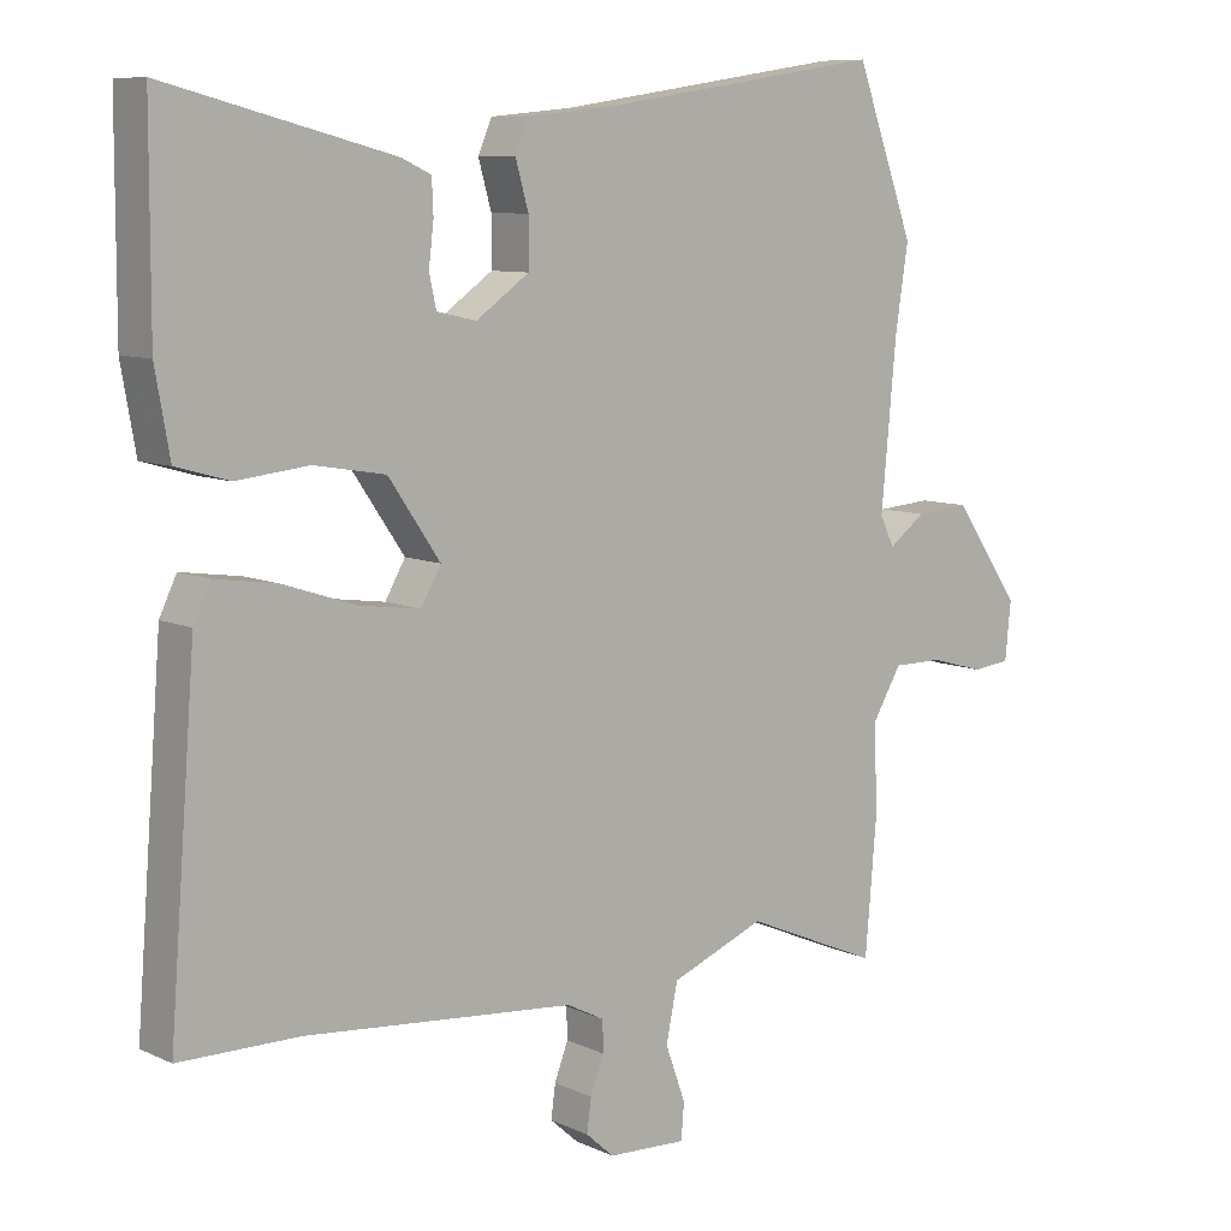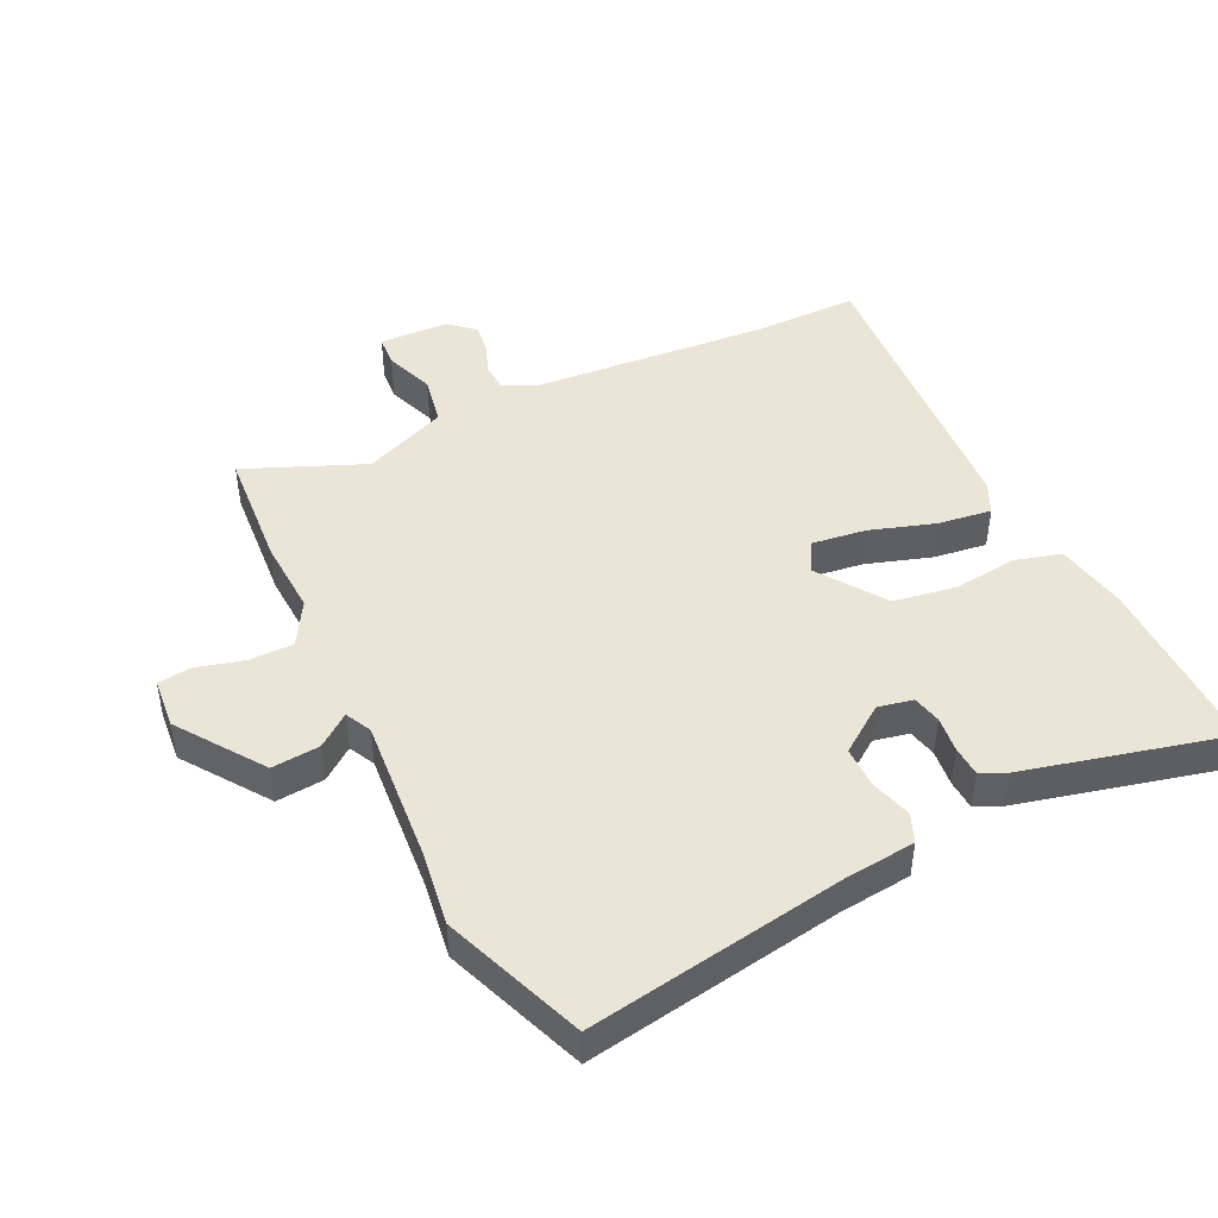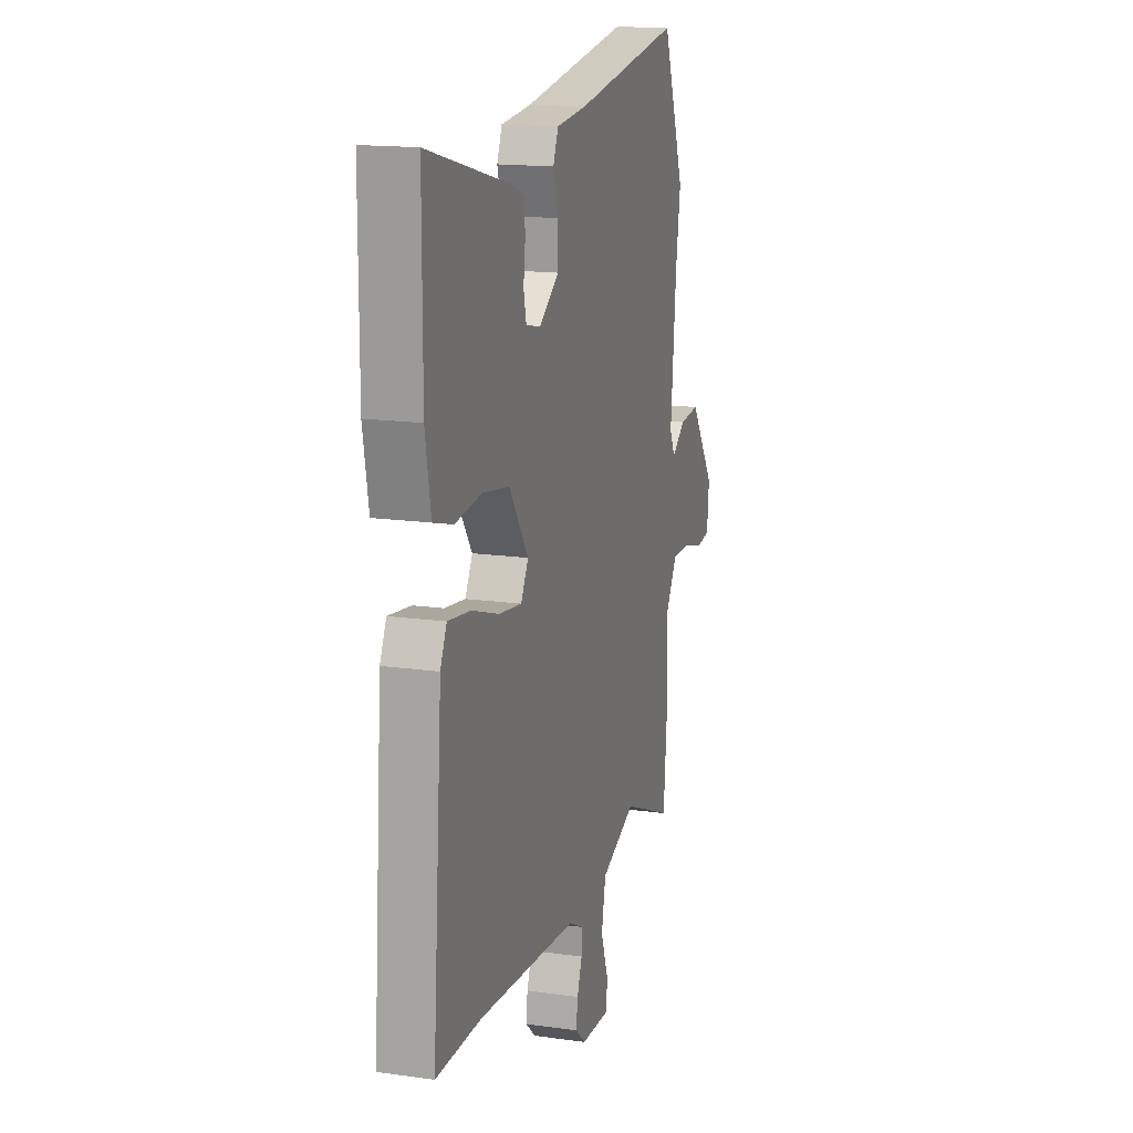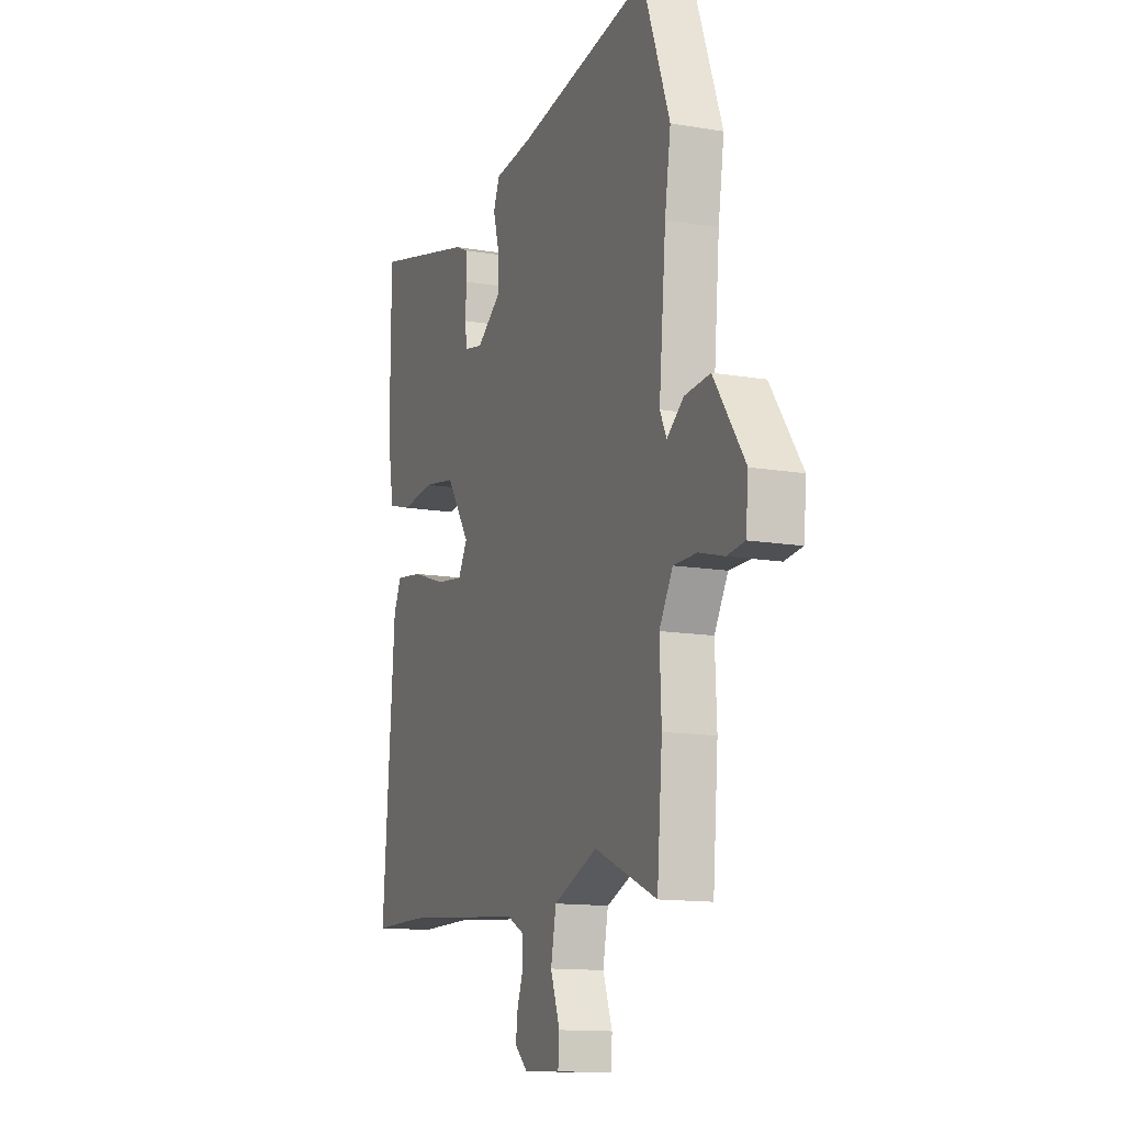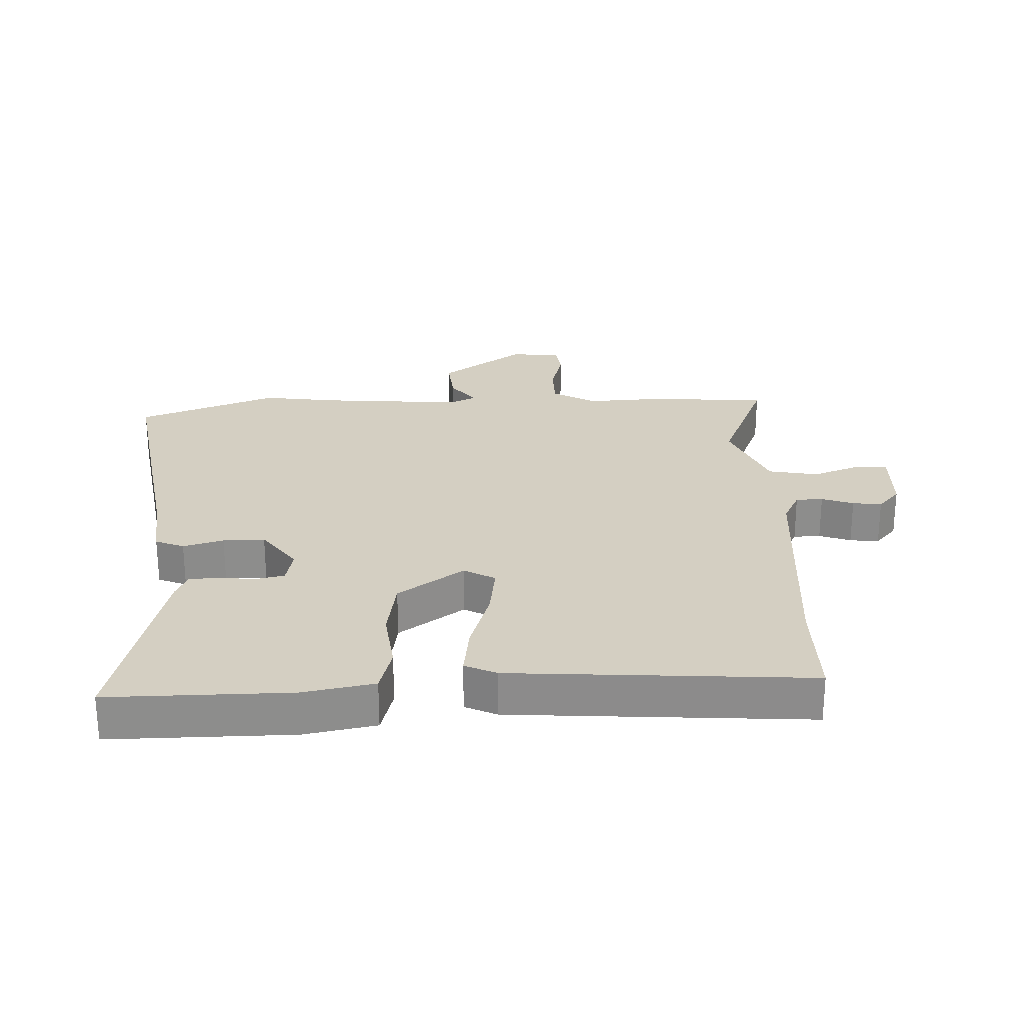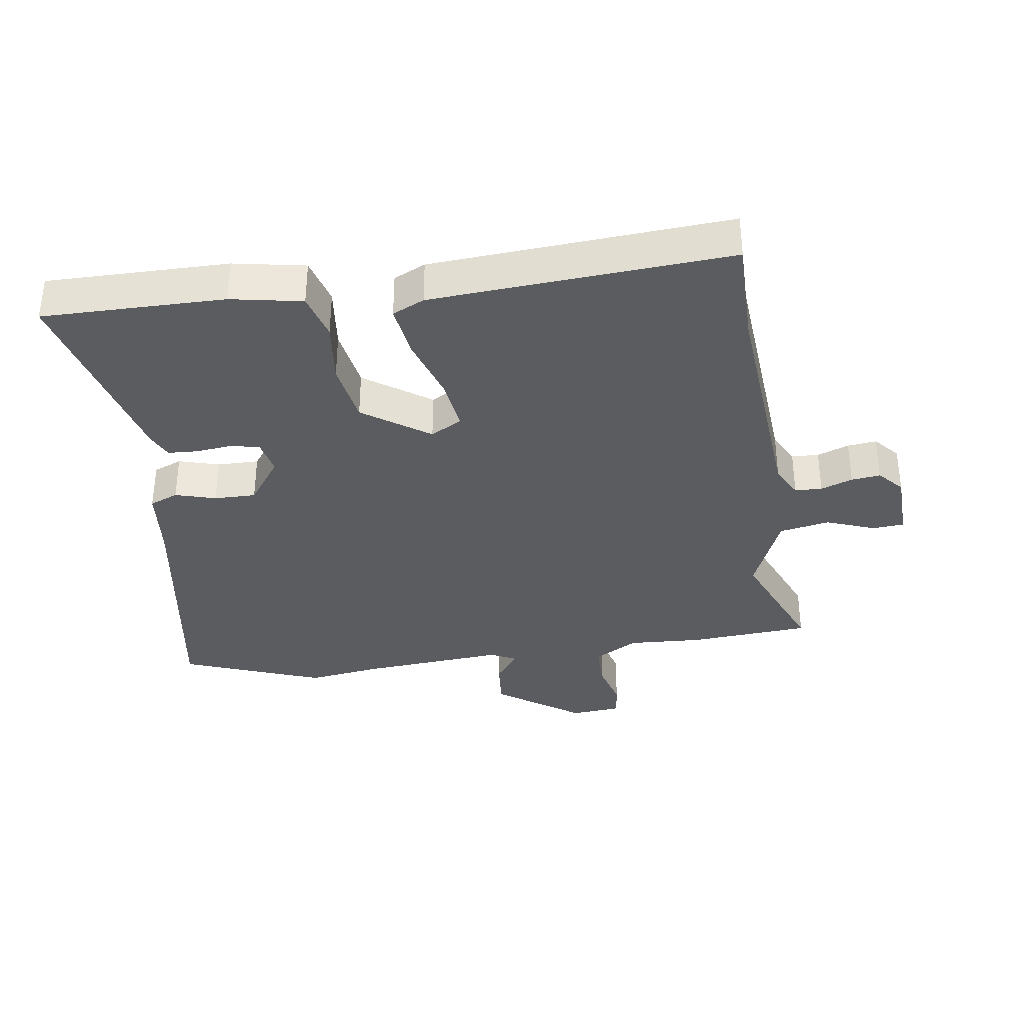
<metadata>
{"format":"obj","ext":"obj","renderer":"f3d","projection":"perspective","resolution":1024,"background":"white","views":[{"elev":8.7,"azim":140.8,"up":"+Z"},{"elev":45.8,"azim":-26.3,"up":"+Y"},{"elev":15.9,"azim":106.4,"up":"+Z"},{"elev":-13.2,"azim":-111.3,"up":"+Z"},{"elev":25.8,"azim":87.2,"up":"+Y"},{"elev":-35.0,"azim":97.7,"up":"+Y"}]}
</metadata>
<code>
v -0.552 0.07 0.358
v -0.47 0.07 0.581
v -0.066 0.07 0.519
v 0.048 0.07 0.508
v 0.067 0.07 0.463
v 0.049 0.07 0.399
v 0.049 0.07 0.333
v 0.123 0.07 0.281
v 0.178 0.07 0.293
v 0.188 0.07 0.338
v 0.181 0.07 0.395
v 0.183 0.07 0.443
v 0.224 0.07 0.462
v 0.539 0.07 0.543
v 0.54 0.07 0.256
v 0.52 0.07 0.143
v 0.446 0.07 0.122
v 0.346 0.07 0.133
v 0.247 0.07 0.116
v 0.175 0.07 0.011
v 0.203 0.07 -0.038
v 0.288 0.07 -0.026
v 0.391 0.07 0.008
v 0.475 0.07 0.02
v 0.499 0.07 -0.03
v 0.536 0.07 -0.5
v 0.369 0.07 -0.501
v -0.006 0.07 -0.534
v -0.058 0.07 -0.561
v -0.059 0.07 -0.604
v -0.04 0.07 -0.654
v -0.034 0.07 -0.7
v -0.073 0.07 -0.735
v -0.183 0.07 -0.74
v -0.187 0.07 -0.69
v -0.159 0.07 -0.613
v -0.175 0.07 -0.534
v -0.307 0.07 -0.481
v -0.495 0.07 -0.561
v -0.511 0.07 -0.371
v -0.506 0.07 -0.252
v -0.547 0.07 -0.183
v -0.617 0.07 -0.183
v -0.692 0.07 -0.204
v -0.745 0.07 -0.198
v -0.753 0.07 -0.118
v -0.66 0.07 0.016
v -0.584 0.07 0.01
v -0.533 0.07 -0.028
v -0.513 0.07 0.013
v -0.534 0.07 0.242
v -0.552 0 0.358
v -0.47 0 0.581
v -0.066 0 0.519
v 0.048 0 0.508
v 0.067 0 0.463
v 0.049 0 0.399
v 0.049 0 0.333
v 0.123 0 0.281
v 0.178 0 0.293
v 0.188 0 0.338
v 0.181 0 0.395
v 0.183 0 0.443
v 0.224 0 0.462
v 0.539 0 0.543
v 0.54 0 0.256
v 0.52 0 0.143
v 0.446 0 0.122
v 0.346 0 0.133
v 0.247 0 0.116
v 0.175 0 0.011
v 0.203 0 -0.038
v 0.288 0 -0.026
v 0.391 0 0.008
v 0.475 0 0.02
v 0.499 0 -0.03
v 0.536 0 -0.5
v 0.369 0 -0.501
v -0.006 0 -0.534
v -0.058 0 -0.561
v -0.059 0 -0.604
v -0.04 0 -0.654
v -0.034 0 -0.7
v -0.073 0 -0.735
v -0.183 0 -0.74
v -0.187 0 -0.69
v -0.159 0 -0.613
v -0.175 0 -0.534
v -0.307 0 -0.481
v -0.495 0 -0.561
v -0.511 0 -0.371
v -0.506 0 -0.252
v -0.547 0 -0.183
v -0.617 0 -0.183
v -0.692 0 -0.204
v -0.745 0 -0.198
v -0.753 0 -0.118
v -0.66 0 0.016
v -0.584 0 0.01
v -0.533 0 -0.028
v -0.513 0 0.013
v -0.534 0 0.242
f 46 47 48 49
f 44 45 46 49
f 43 44 49
f 42 43 49
f 41 42 49 50
f 38 39 40 41
f 37 38 41 50
f 33 34 35 36
f 33 36 37
f 30 31 32 33
f 29 30 33 37
f 28 29 37 50
f 24 25 26 27
f 22 23 24 27
f 21 22 27 28
f 20 21 28 50
f 15 16 17 18
f 15 18 19
f 14 15 19
f 10 11 12 13
f 9 10 13 14
f 3 4 5 6
f 3 6 7
f 51 1 2 3
f 51 3 7
f 50 51 7 8
f 20 50 8 9
f 9 14 19 20
f 100 99 98 97
f 100 97 96 95
f 100 95 94
f 100 94 93
f 101 100 93 92
f 92 91 90 89
f 101 92 89 88
f 87 86 85 84
f 88 87 84
f 84 83 82 81
f 88 84 81 80
f 101 88 80 79
f 78 77 76 75
f 78 75 74 73
f 79 78 73 72
f 101 79 72 71
f 69 68 67 66
f 70 69 66
f 70 66 65
f 64 63 62 61
f 65 64 61 60
f 57 56 55 54
f 58 57 54
f 54 53 52 102
f 58 54 102
f 59 58 102 101
f 60 59 101 71
f 71 70 65 60
f 1 52 53 2
f 2 53 54 3
f 3 54 55 4
f 4 55 56 5
f 5 56 57 6
f 6 57 58 7
f 7 58 59 8
f 8 59 60 9
f 9 60 61 10
f 10 61 62 11
f 11 62 63 12
f 12 63 64 13
f 13 64 65 14
f 14 65 66 15
f 15 66 67 16
f 16 67 68 17
f 17 68 69 18
f 18 69 70 19
f 19 70 71 20
f 20 71 72 21
f 21 72 73 22
f 22 73 74 23
f 23 74 75 24
f 24 75 76 25
f 25 76 77 26
f 26 77 78 27
f 27 78 79 28
f 28 79 80 29
f 29 80 81 30
f 30 81 82 31
f 31 82 83 32
f 32 83 84 33
f 33 84 85 34
f 34 85 86 35
f 35 86 87 36
f 36 87 88 37
f 37 88 89 38
f 38 89 90 39
f 39 90 91 40
f 40 91 92 41
f 41 92 93 42
f 42 93 94 43
f 43 94 95 44
f 44 95 96 45
f 45 96 97 46
f 46 97 98 47
f 47 98 99 48
f 48 99 100 49
f 49 100 101 50
f 50 101 102 51
f 51 102 52 1

</code>
